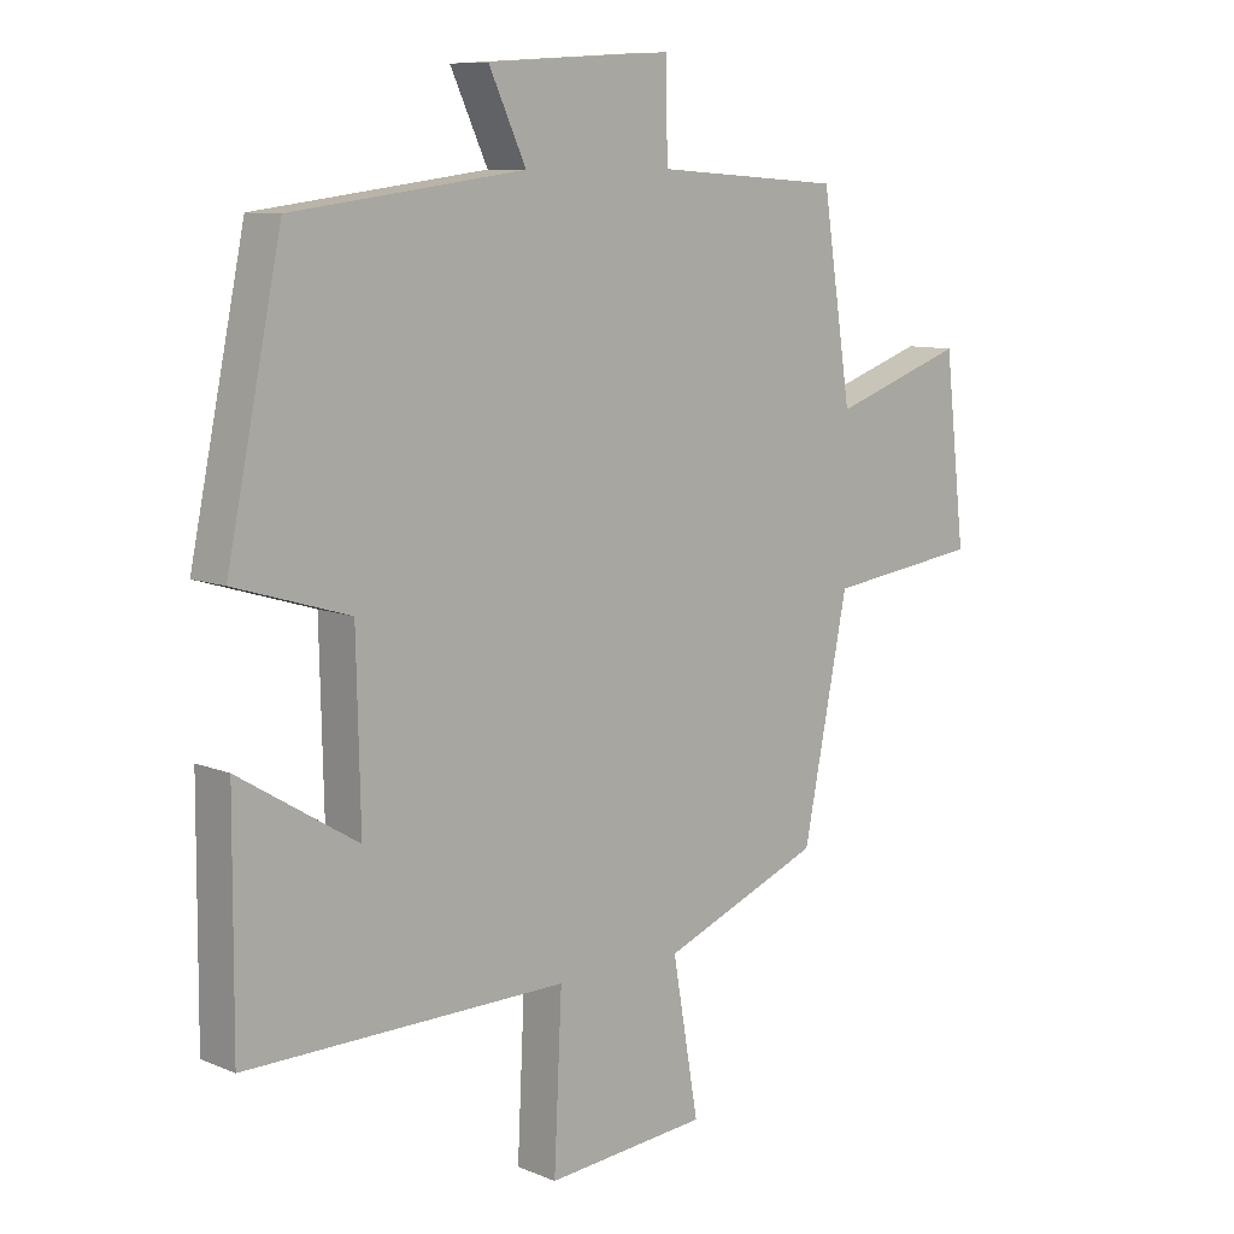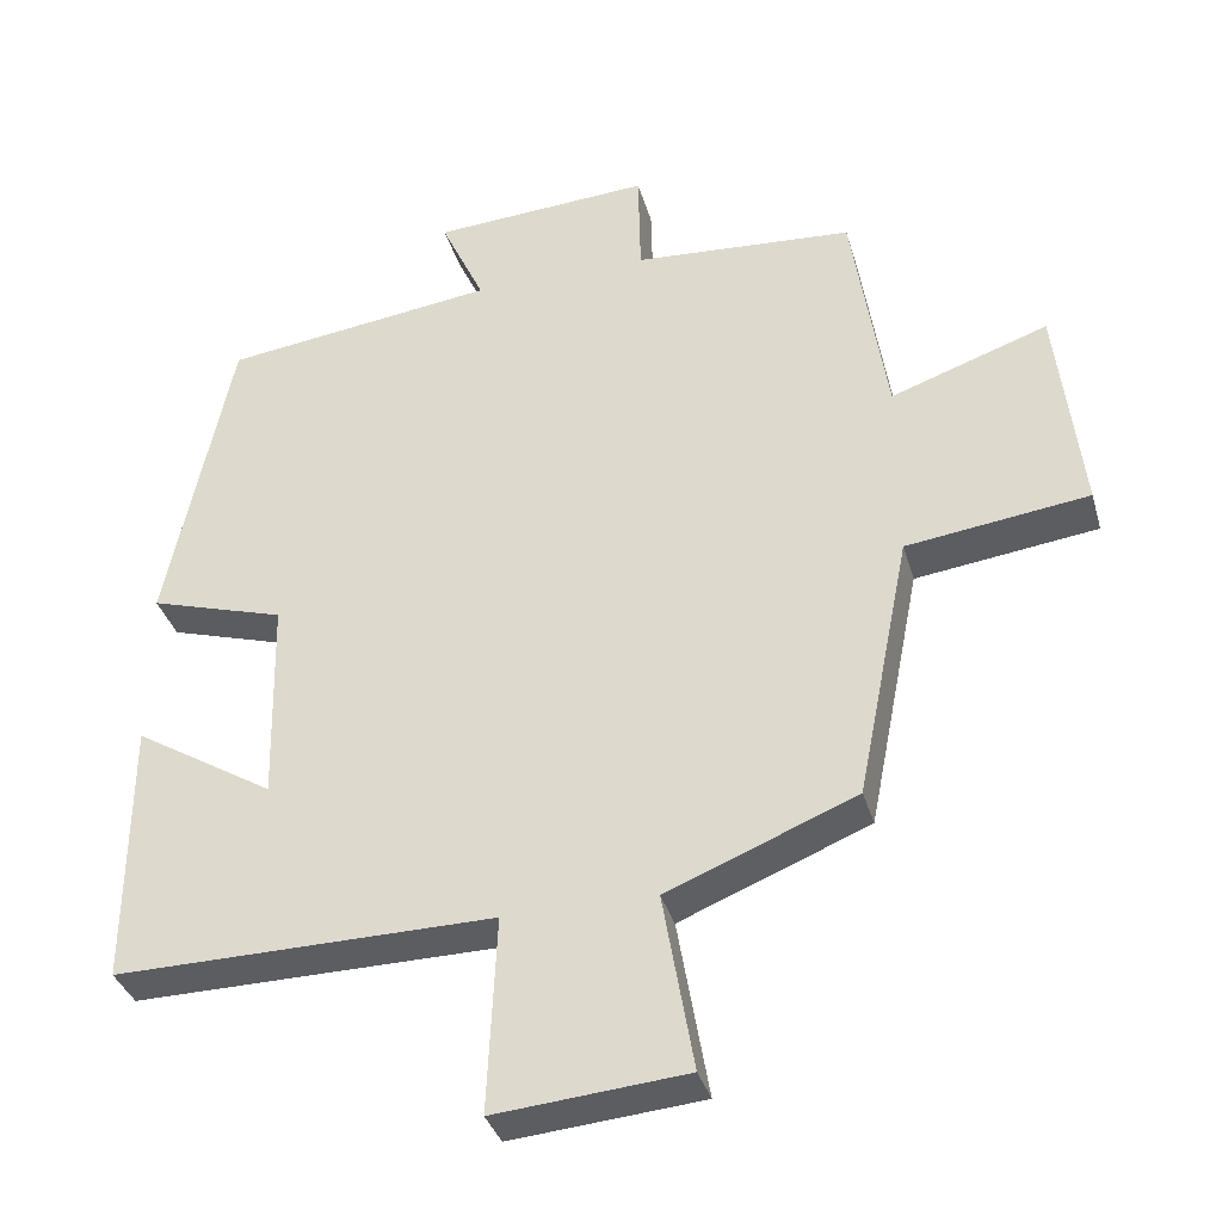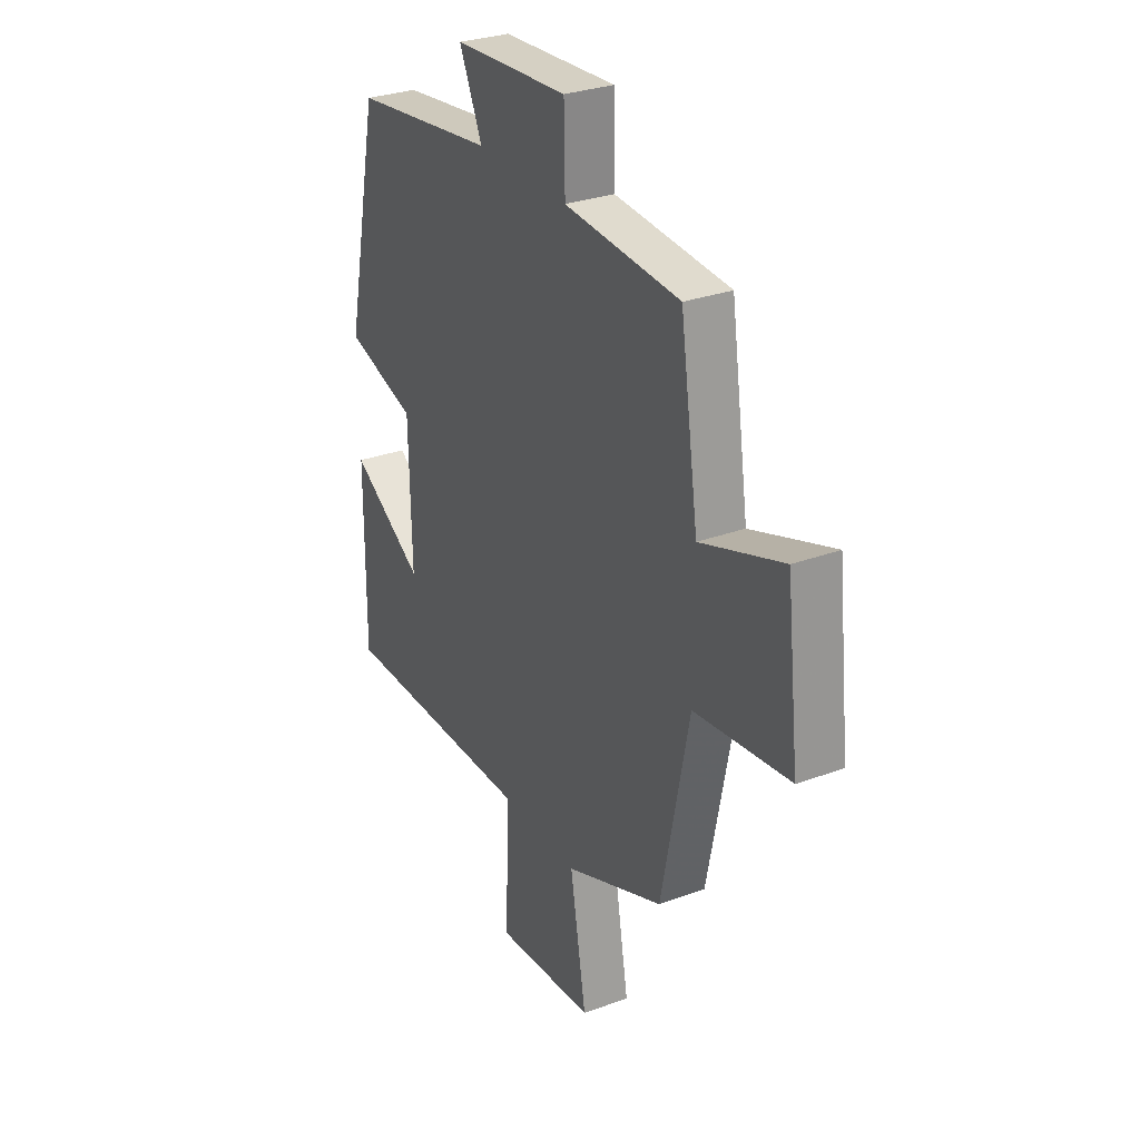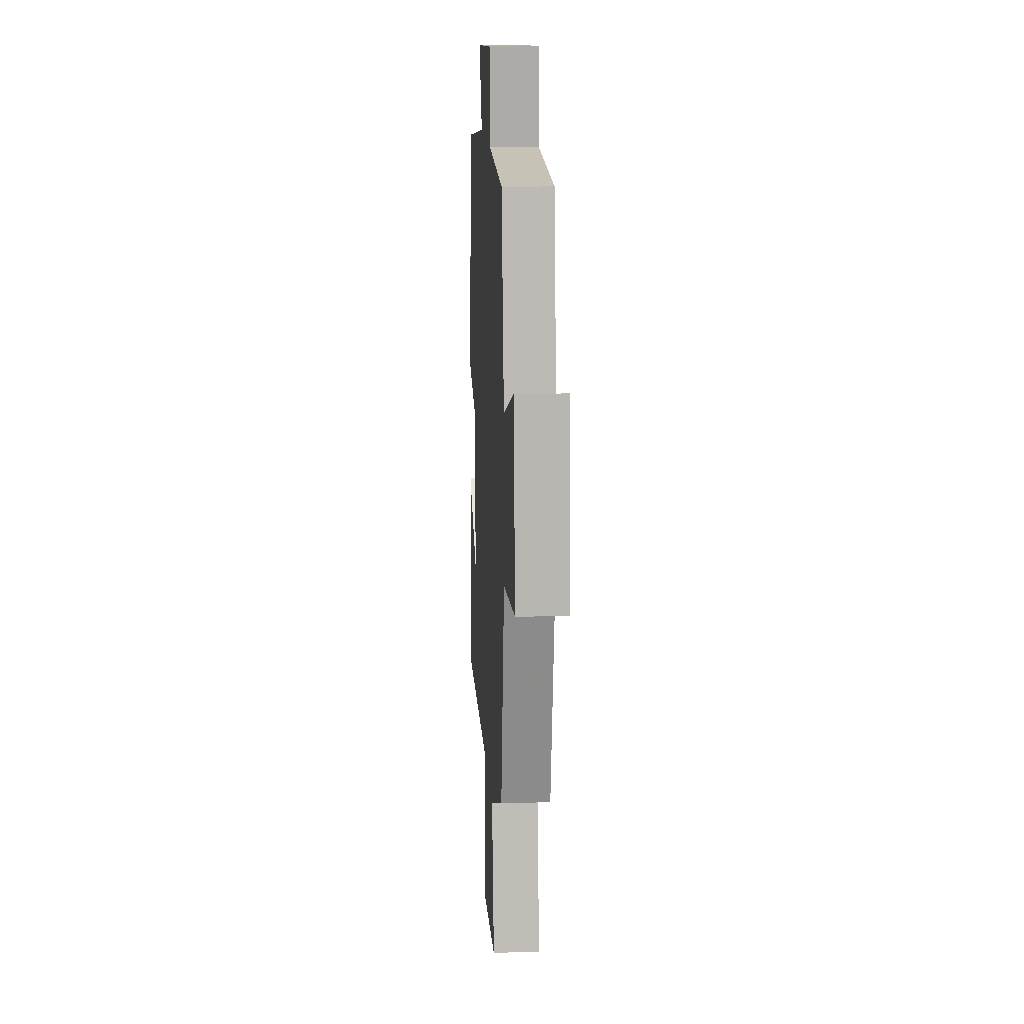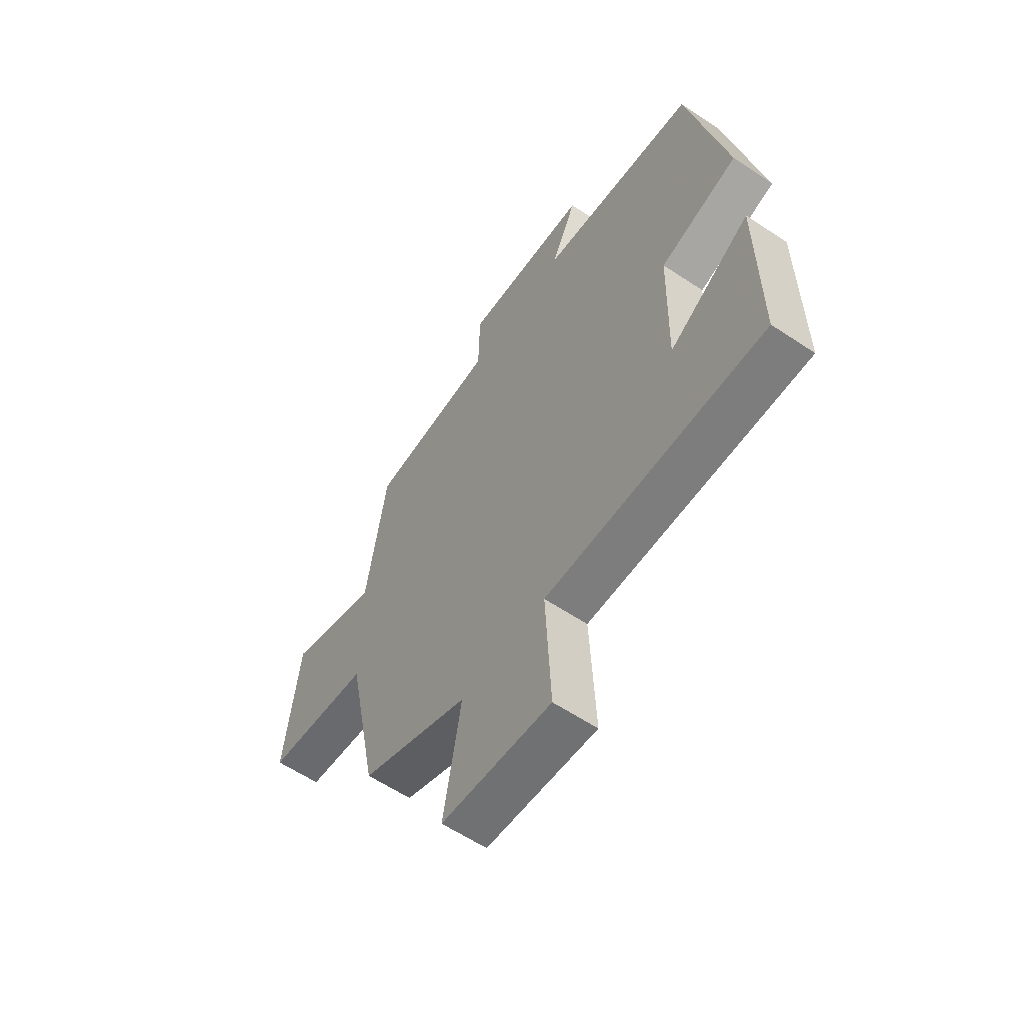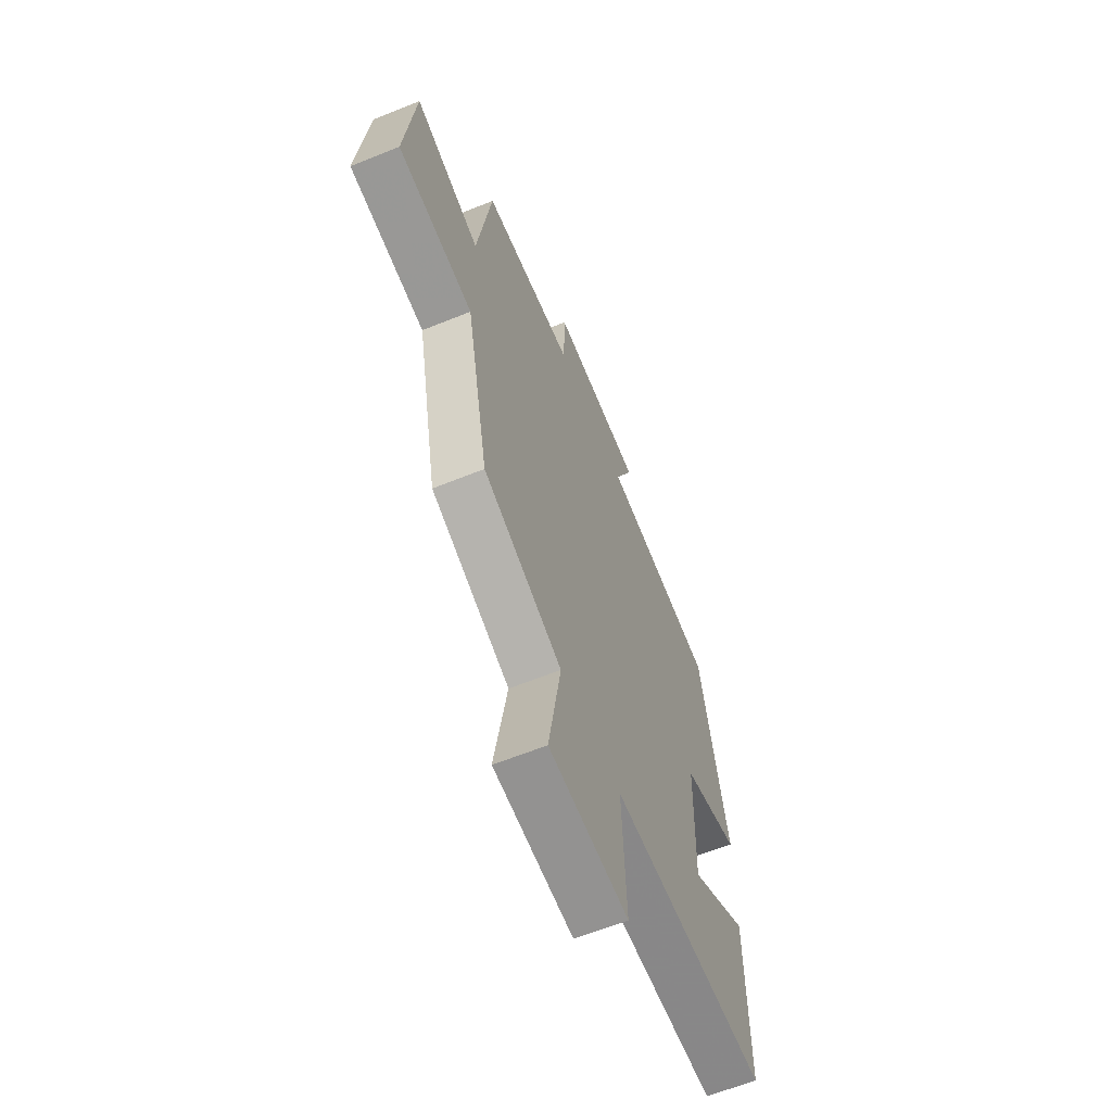
<metadata>
{"format":"obj","ext":"obj","renderer":"f3d","projection":"perspective","resolution":1024,"background":"white","views":[{"elev":9.2,"azim":137.2,"up":"+Z"},{"elev":-35.5,"azim":-164.5,"up":"+Z"},{"elev":29.7,"azim":-118.4,"up":"+Z"},{"elev":15.2,"azim":-93.6,"up":"+Z"},{"elev":-59.8,"azim":55.6,"up":"+Z"},{"elev":-62.0,"azim":-67.6,"up":"+Z"}]}
</metadata>
<code>
v -0.455 0.07 0.48
v -0.169 0.07 0.5
v -0.166 0.07 0.641
v 0.118 0.07 0.623
v 0.061 0.07 0.5
v 0.416 0.07 0.454
v 0.5 0.07 0.05
v 0.324 0.07 -0.003
v 0.318 0.07 -0.271
v 0.5 0.07 -0.16
v 0.502 0.07 -0.506
v 0.01 0.07 -0.5
v 0.022 0.07 -0.754
v -0.226 0.07 -0.732
v -0.186 0.07 -0.5
v -0.431 0.07 -0.401
v -0.5 0.07 -0.056
v -0.736 0.07 -0.025
v -0.704 0.07 0.255
v -0.5 0.07 0.184
v -0.455 0 0.48
v -0.169 0 0.5
v -0.166 0 0.641
v 0.118 0 0.623
v 0.061 0 0.5
v 0.416 0 0.454
v 0.5 0 0.05
v 0.324 0 -0.003
v 0.318 0 -0.271
v 0.5 0 -0.16
v 0.502 0 -0.506
v 0.01 0 -0.5
v 0.022 0 -0.754
v -0.226 0 -0.732
v -0.186 0 -0.5
v -0.431 0 -0.401
v -0.5 0 -0.056
v -0.736 0 -0.025
v -0.704 0 0.255
v -0.5 0 0.184
f 17 18 19 20
f 15 16 17 20
f 15 20 1 2
f 12 13 14 15
f 12 15 2 3
f 9 10 11 12
f 8 9 12 3
f 5 6 7 8
f 5 8 3
f 3 4 5
f 40 39 38 37
f 40 37 36 35
f 22 21 40 35
f 35 34 33 32
f 23 22 35 32
f 32 31 30 29
f 23 32 29 28
f 28 27 26 25
f 23 28 25
f 25 24 23
f 1 21 22 2
f 2 22 23 3
f 3 23 24 4
f 4 24 25 5
f 5 25 26 6
f 6 26 27 7
f 7 27 28 8
f 8 28 29 9
f 9 29 30 10
f 10 30 31 11
f 11 31 32 12
f 12 32 33 13
f 13 33 34 14
f 14 34 35 15
f 15 35 36 16
f 16 36 37 17
f 17 37 38 18
f 18 38 39 19
f 19 39 40 20
f 20 40 21 1

</code>
